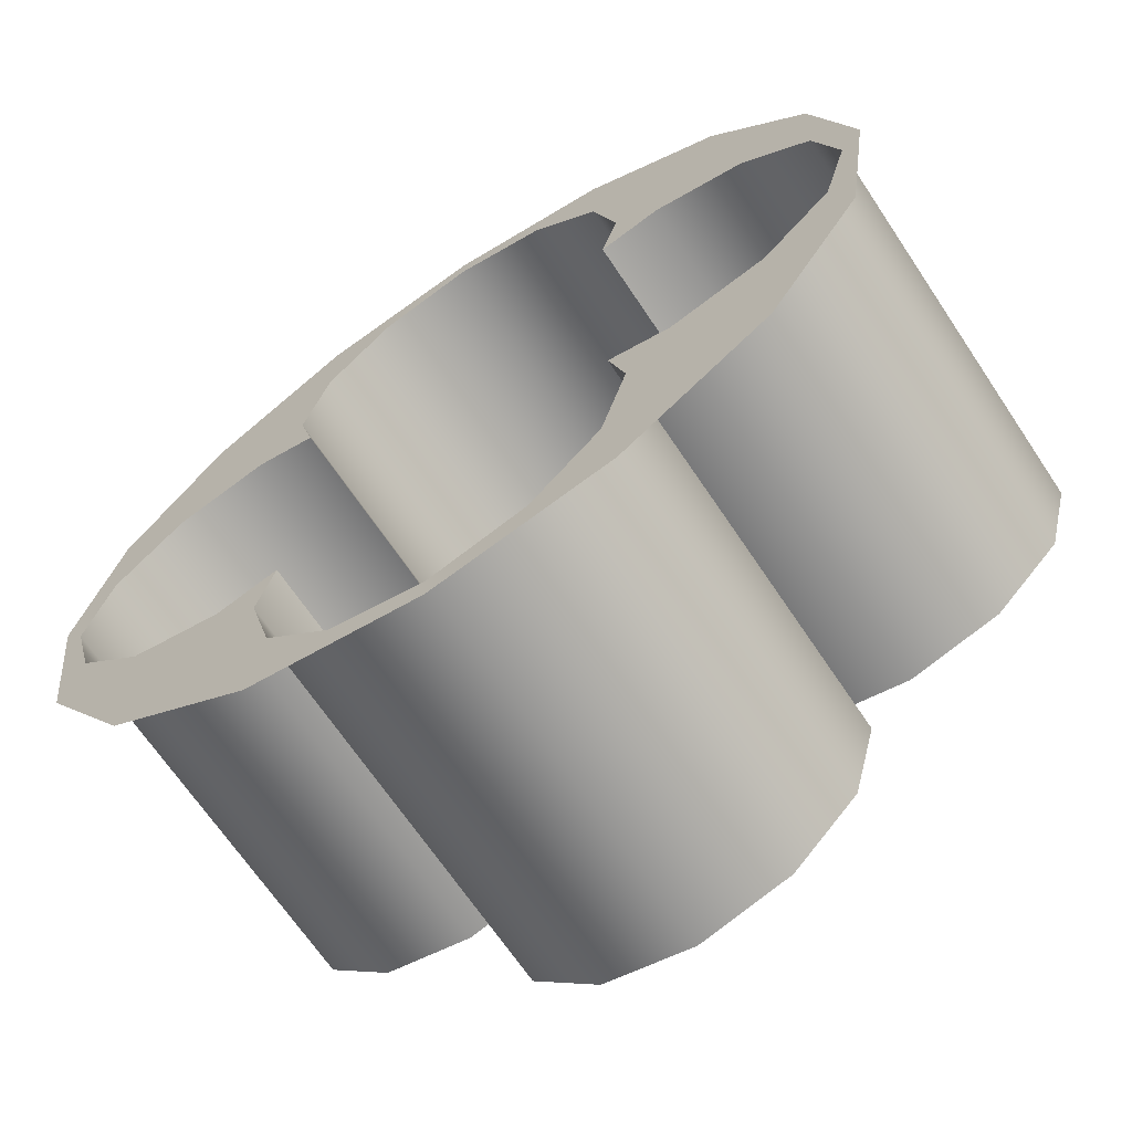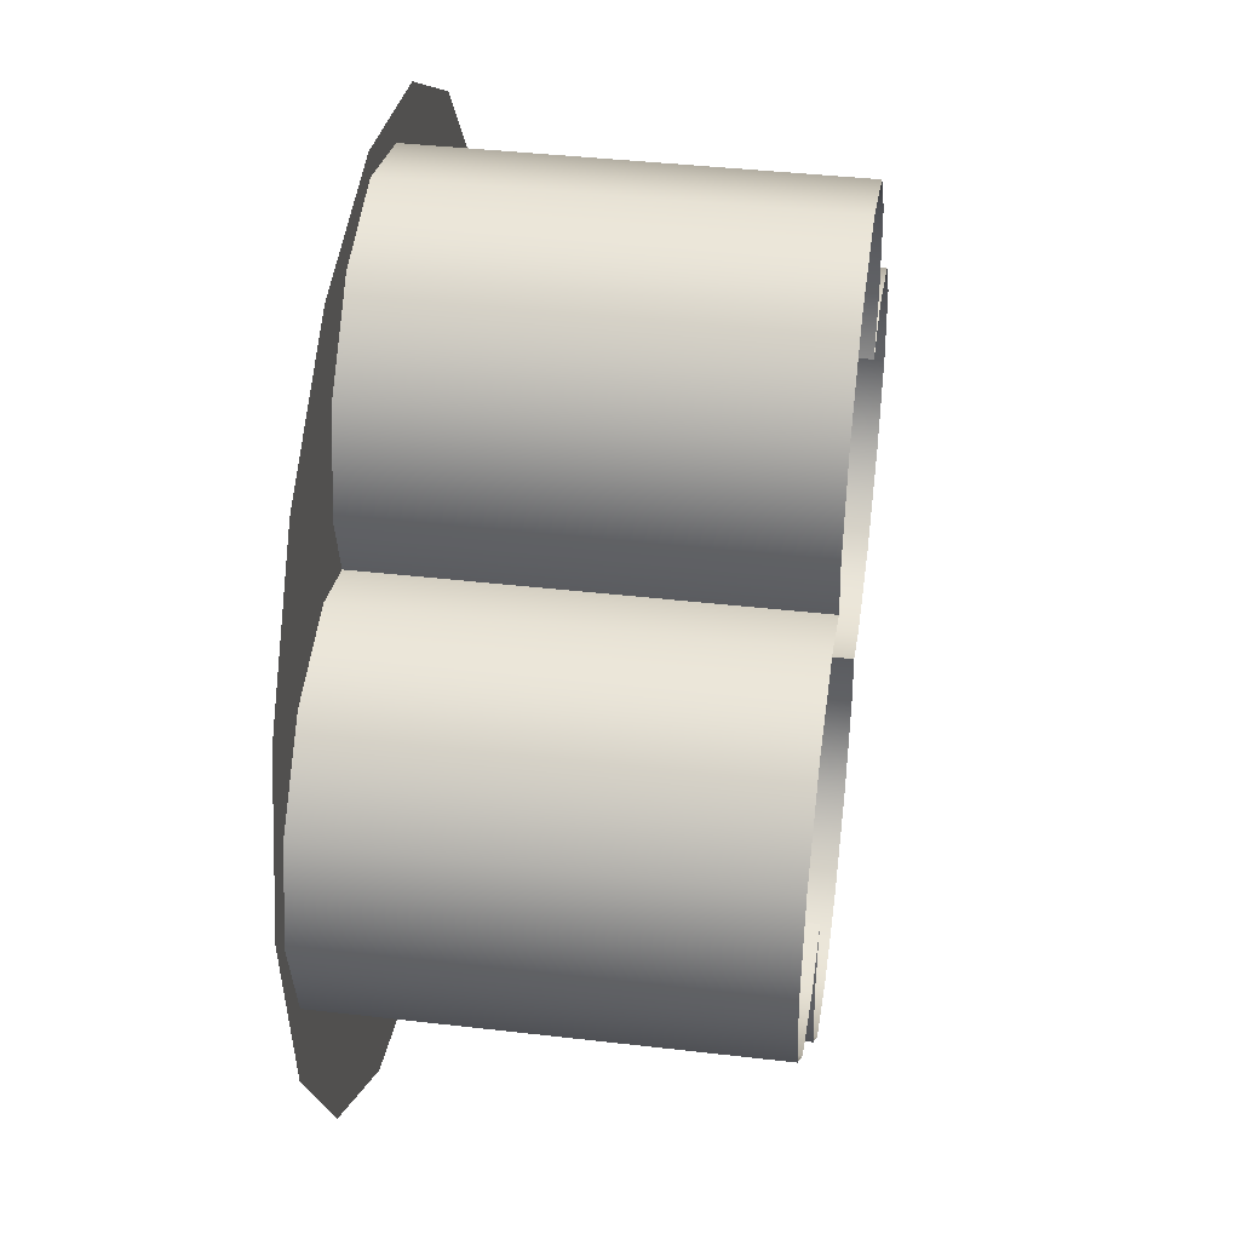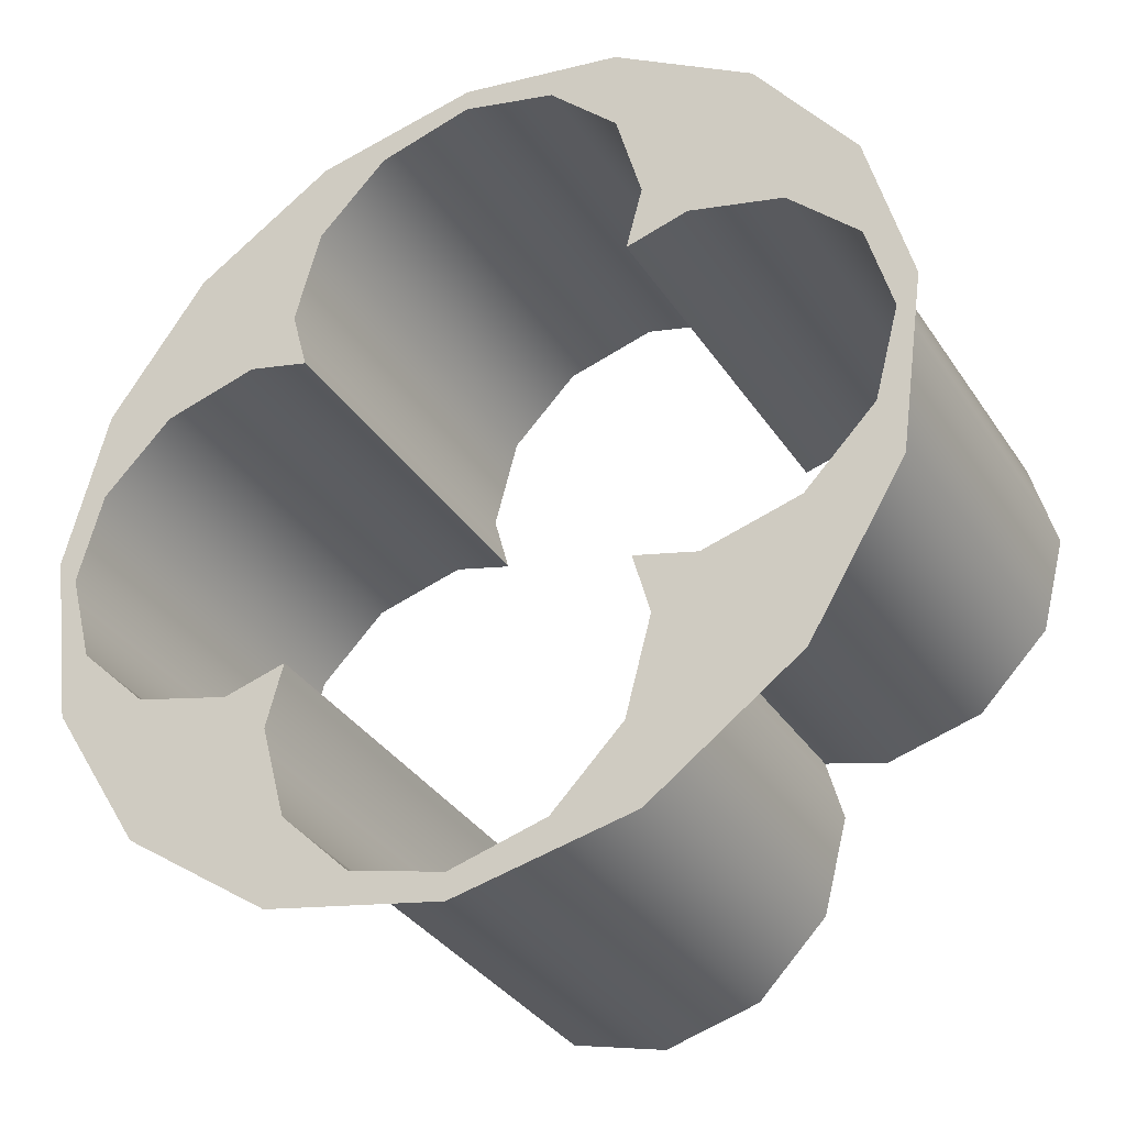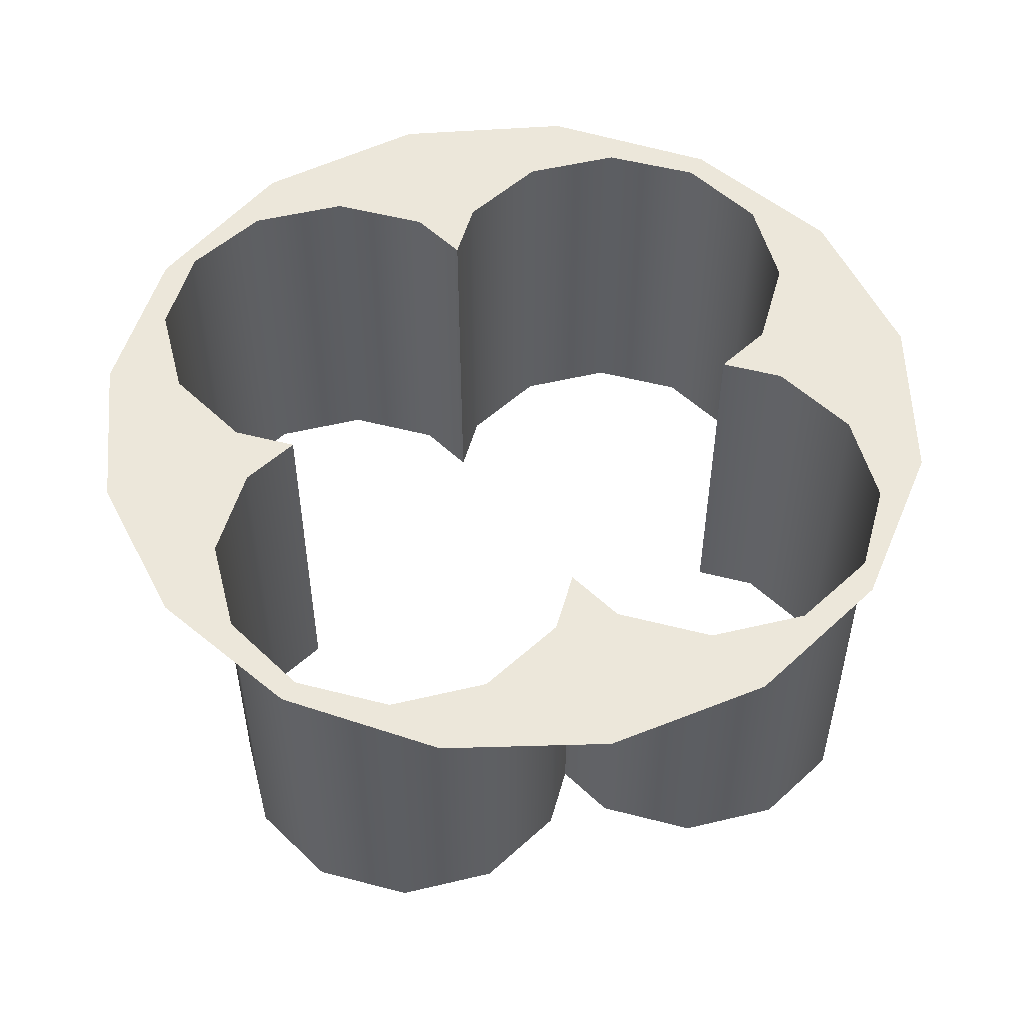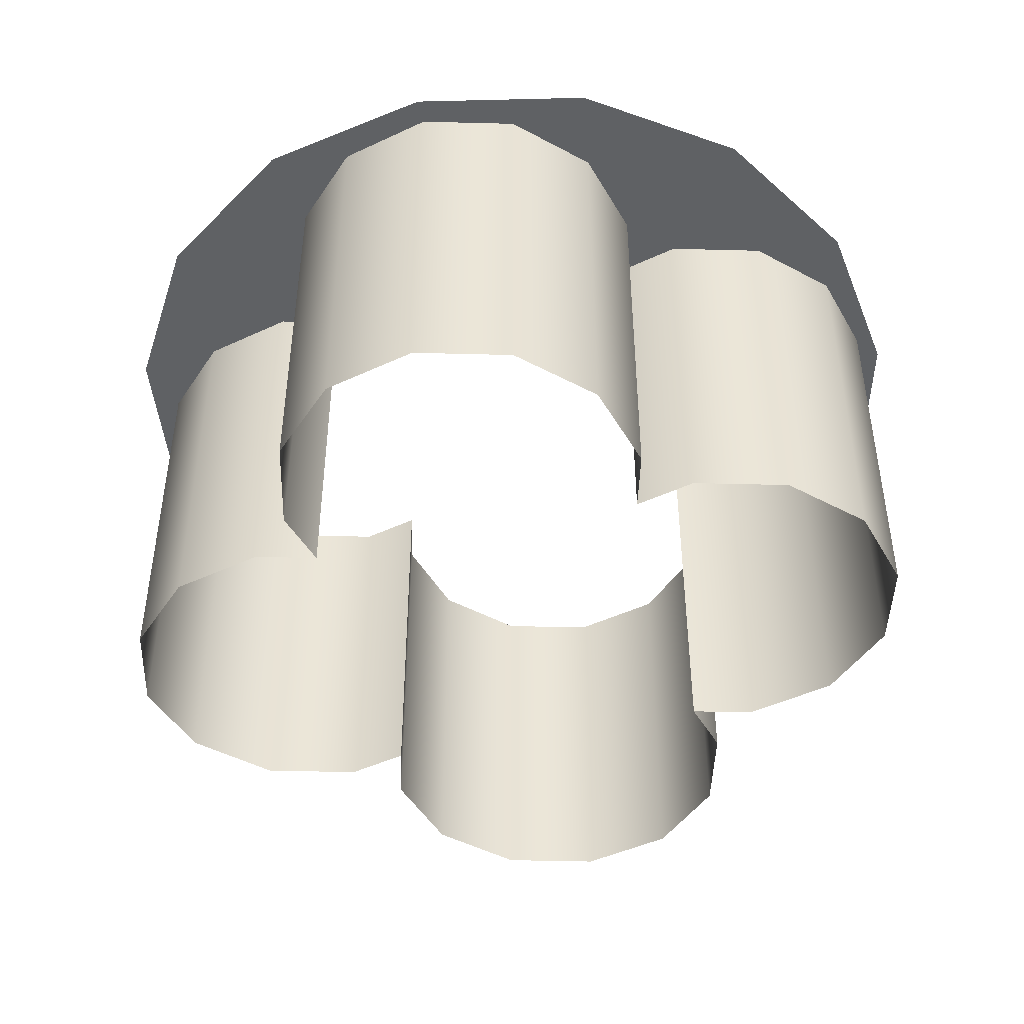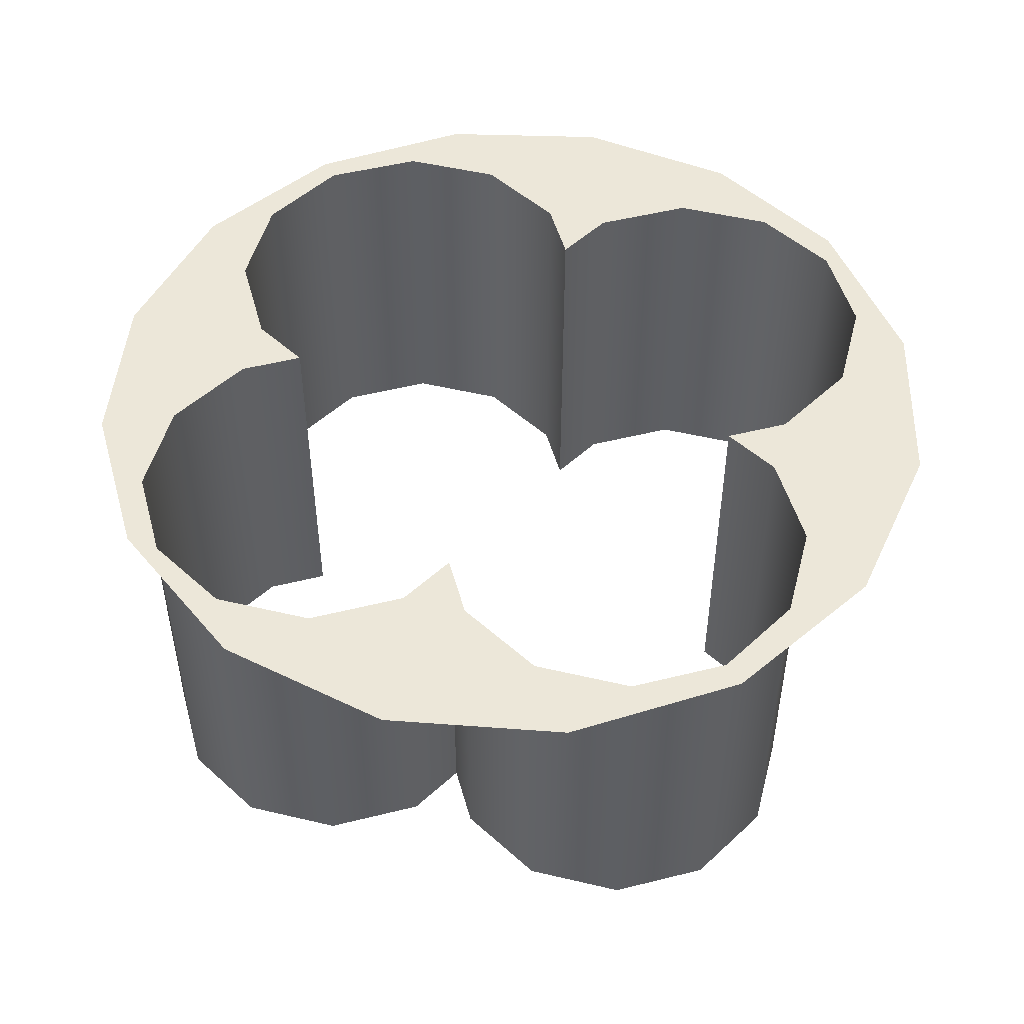
<metadata>
{"format":"obj","ext":"obj","renderer":"f3d","projection":"perspective","resolution":1024,"background":"white","views":[{"elev":-67.4,"azim":33.7,"up":"+Y"},{"elev":39.9,"azim":98.2,"up":"+Y"},{"elev":-34.6,"azim":28.8,"up":"+Y"},{"elev":52.3,"azim":-149.4,"up":"+Z"},{"elev":-45.5,"azim":13.3,"up":"+Z"},{"elev":49.9,"azim":-30.4,"up":"+Z"}]}
</metadata>
<code>
v -0.3779 3.349 -0.7749
v -0.001375 3.45 -0.7749
v -0.001345 3.45 0.7749
v -0.3779 3.349 0.7749
v -0.6535 3.074 -0.7749
v -0.6535 3.074 0.7749
v -0.7543 2.697 -0.7749
v -0.7543 2.697 0.7749
v -0.6882 2.45 -0.7749
v -0.6882 2.45 0.7749
v -1.587 2.14 -0.7749
v -1.312 2.416 -0.7749
v -1.312 2.416 0.7749
v -1.587 2.14 0.7749
v -0.9351 2.517 -0.7749
v -0.9351 2.517 0.7749
v 0.3752 3.349 -0.7749
v 0.3752 3.349 0.7749
v 0.6507 3.074 -0.7749
v 0.6507 3.074 0.7749
v 0.7516 2.697 -0.7749
v 0.7516 2.697 0.7749
v 0.6854 2.45 -0.7749
v 0.6854 2.45 0.7749
v 1.584 2.14 -0.7749
v 1.681 1.778 -0.7749
v 1.681 1.778 0.7749
v 1.584 2.14 0.7749
v 1.309 2.416 -0.7749
v 1.309 2.416 0.7749
v 0.9324 2.517 -0.7749
v 0.9324 2.517 0.7749
v -1.684 1.778 -0.7749
v -1.684 1.778 0.7749
v -0.001375 0.1056 -0.7749
v -0.3779 0.2064 -0.7749
v -0.3779 0.2064 0.7749
v -0.001375 0.1056 0.7749
v -0.6535 0.482 -0.7749
v -0.6535 0.482 0.7749
v -0.7543 0.8584 -0.7749
v -0.7543 0.8584 0.7749
v -0.6882 1.105 -0.7749
v -0.6882 1.105 0.7749
v -1.312 1.14 -0.7749
v -1.587 1.416 -0.7749
v -1.587 1.416 0.7749
v -1.312 1.14 0.7749
v -0.9351 1.039 -0.7749
v -0.9351 1.039 0.7749
v 0.3752 0.2064 -0.7749
v 0.3752 0.2064 0.7749
v 0.6507 0.482 -0.7749
v 0.6507 0.482 0.7749
v 0.7516 0.8584 -0.7749
v 0.7516 0.8584 0.7749
v 0.6854 1.105 -0.7749
v 0.6854 1.105 0.7749
v 1.584 1.416 -0.7749
v 1.309 1.14 -0.7749
v 1.309 1.14 0.7749
v 1.584 1.416 0.7749
v 0.9324 1.039 -0.7749
v 0.9324 1.039 0.7749
v 1.667 1.173 0.7749
v 1.292 0.5596 0.7749
v 0.7039 0.1459 0.7749
v 1.767 1.885 0.7749
v 1.602 2.527 0.7749
v 1.211 3.063 0.7749
v 0.6514 3.418 0.7749
v 4e-06 3.542 0.7749
v -0.6514 3.418 0.7749
v -1.211 3.063 0.7749
v -1.602 2.527 0.7749
v -1.767 1.885 0.7749
v -1.667 1.173 0.7749
v -1.292 0.5596 0.7749
v -0.7039 0.1459 0.7749
v 4e-06 0 0.7749
f 1 2 3
f 1 3 4
f 5 1 4
f 5 4 6
f 7 5 6
f 7 6 8
f 9 7 8
f 9 8 10
f 11 12 13
f 11 13 14
f 12 15 16
f 12 16 13
f 15 9 10
f 15 10 16
f 2 17 18
f 2 18 3
f 17 19 20
f 17 20 18
f 19 21 22
f 19 22 20
f 21 23 24
f 21 24 22
f 25 26 27
f 25 27 28
f 29 25 28
f 29 28 30
f 31 29 30
f 31 30 32
f 23 31 32
f 23 32 24
f 33 11 14
f 33 14 34
f 35 36 37
f 35 37 38
f 36 39 40
f 36 40 37
f 39 41 42
f 39 42 40
f 41 43 44
f 41 44 42
f 45 46 47
f 45 47 48
f 49 45 48
f 49 48 50
f 43 49 50
f 43 50 44
f 51 35 38
f 51 38 52
f 53 51 52
f 53 52 54
f 55 53 54
f 55 54 56
f 57 55 56
f 57 56 58
f 59 60 61
f 59 61 62
f 60 63 64
f 60 64 61
f 63 57 58
f 63 58 64
f 46 33 34
f 46 34 47
f 26 59 62
f 26 62 27
f 65 62 61
f 65 61 66
f 66 61 64
f 66 64 67
f 68 27 62
f 68 62 65
f 68 69 28
f 68 28 27
f 69 70 30
f 69 30 28
f 70 71 32
f 70 32 30
f 32 71 20
f 32 20 22
f 71 72 18
f 71 18 20
f 4 3 72
f 4 72 73
f 73 74 6
f 73 6 4
f 74 75 8
f 74 8 6
f 8 75 13
f 8 13 16
f 76 34 14
f 76 14 75
f 76 77 47
f 76 47 34
f 77 78 48
f 77 48 47
f 78 79 50
f 78 50 48
f 50 79 40
f 50 40 42
f 37 40 79
f 37 79 80
f 80 67 52
f 80 52 38
f 64 56 54
f 64 54 67
f 8 16 10
f 13 75 14
f 18 72 3
f 24 32 22
f 37 80 38
f 44 50 42
f 52 67 54
f 56 64 58

</code>
